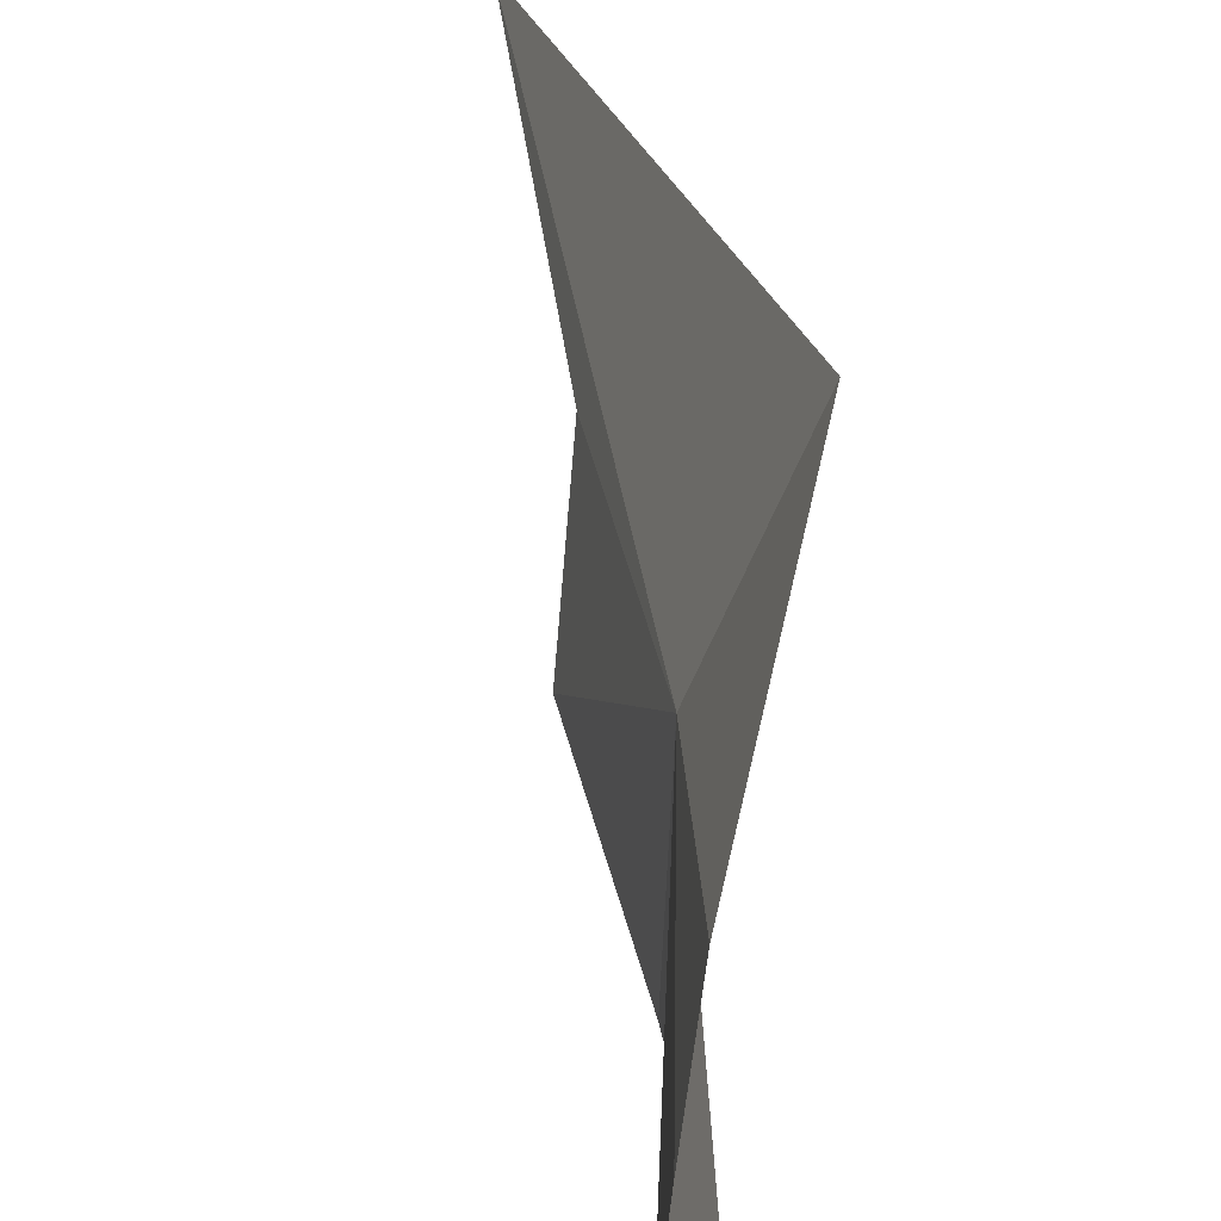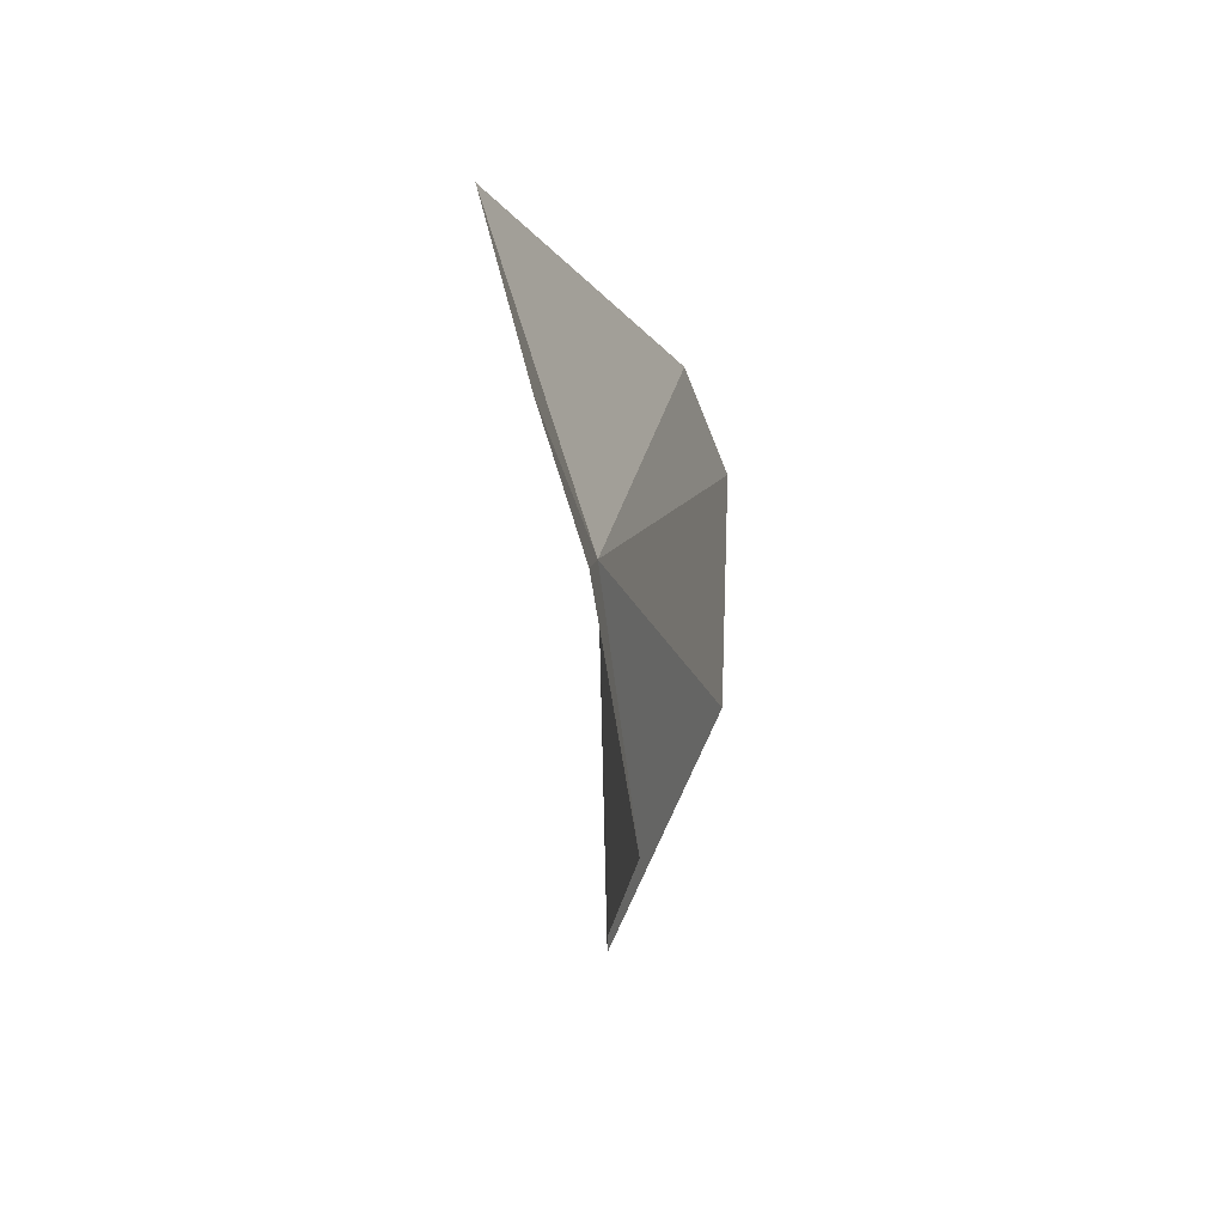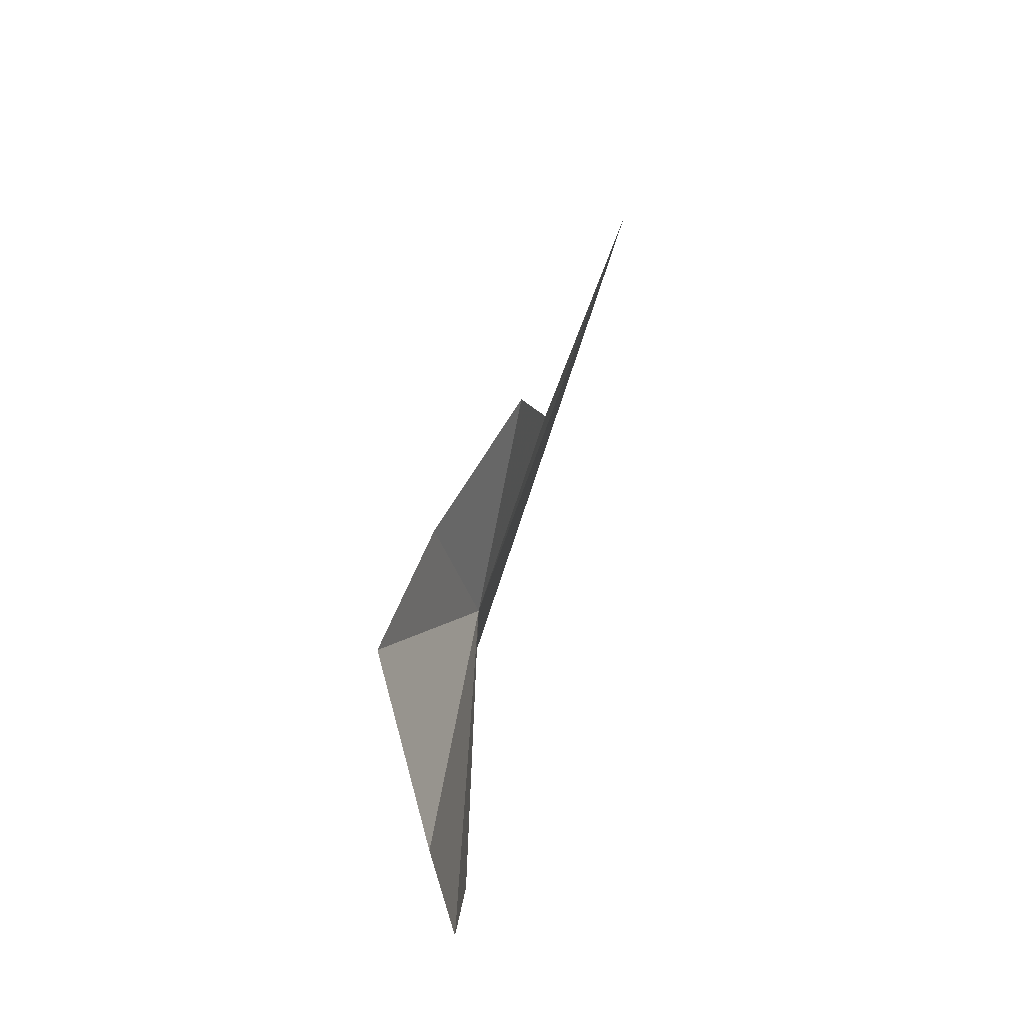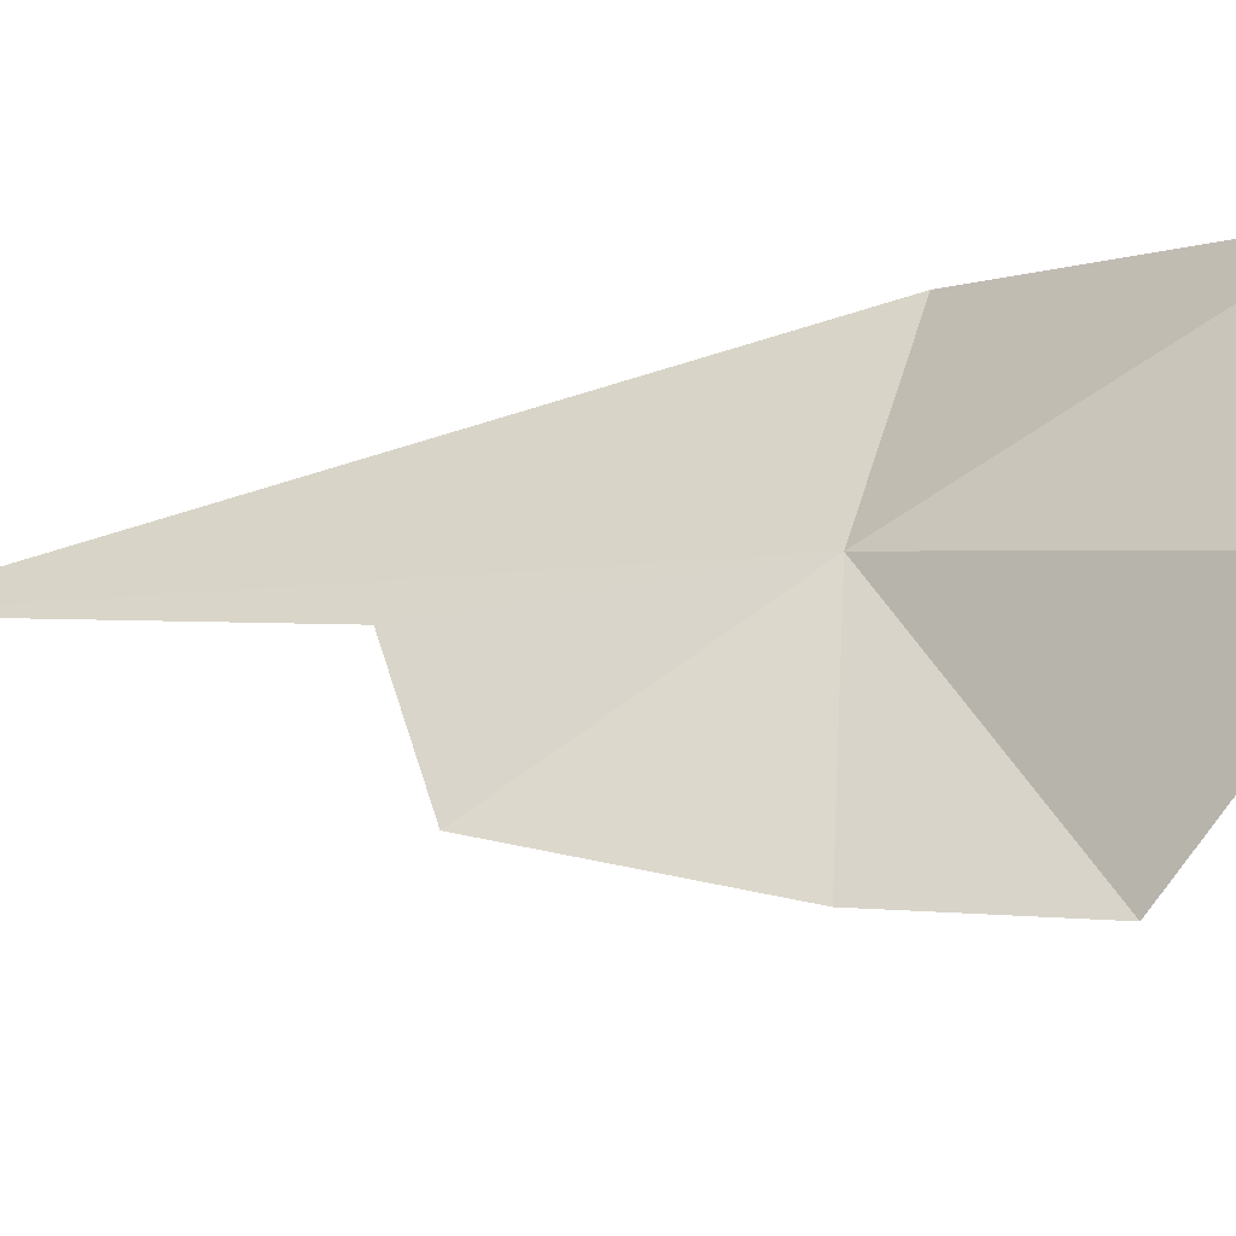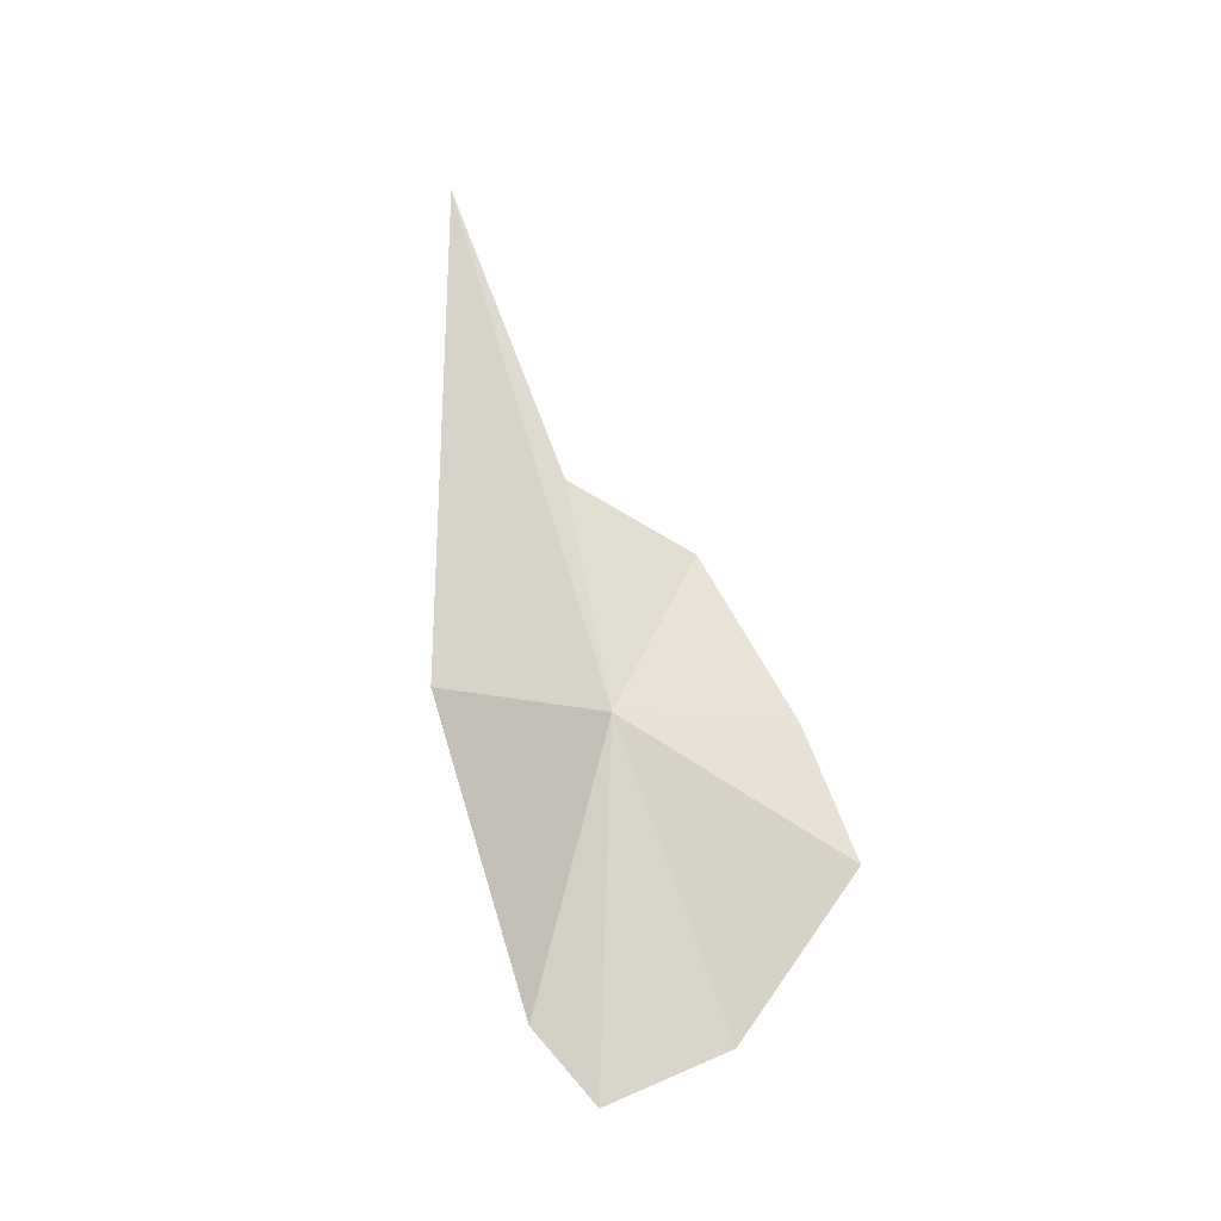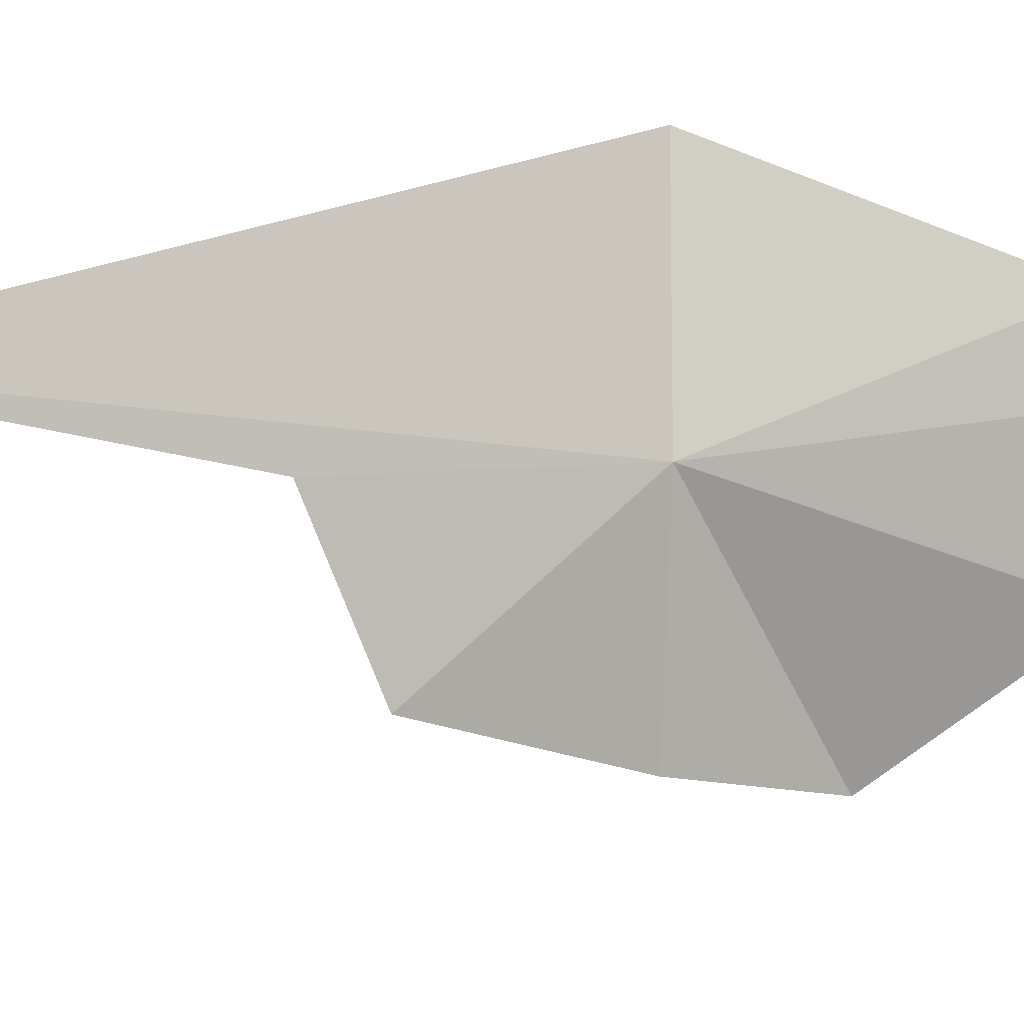
<metadata>
{"format":"obj","ext":"obj","renderer":"f3d","projection":"perspective","resolution":1024,"background":"white","views":[{"elev":34.6,"azim":5.8,"up":"+Z"},{"elev":5.2,"azim":-162.3,"up":"+Z"},{"elev":-25.2,"azim":-165.6,"up":"+Y"},{"elev":-32.7,"azim":-51.8,"up":"+Z"},{"elev":-15.4,"azim":65.7,"up":"+Y"},{"elev":13.1,"azim":-99.8,"up":"+Z"}]}
</metadata>
<code>
v -20.01 17.89 2.301
v -20.69 20.13 2.446
v -20.76 19.62 1.114
v -20.09 17.96 0.4565
v -19.68 16.7 0.1363
v -19.85 15.15 1.265
v -19.74 14.65 2.535
v -19.66 15.26 3.163
v -19.34 17.78 4.139
v -21.47 23.13 3.303
f 1 2 3
f 1 3 4
f 1 4 5
f 1 5 6
f 1 6 7
f 1 7 8
f 1 9 10
f 1 8 9
f 1 10 2

</code>
